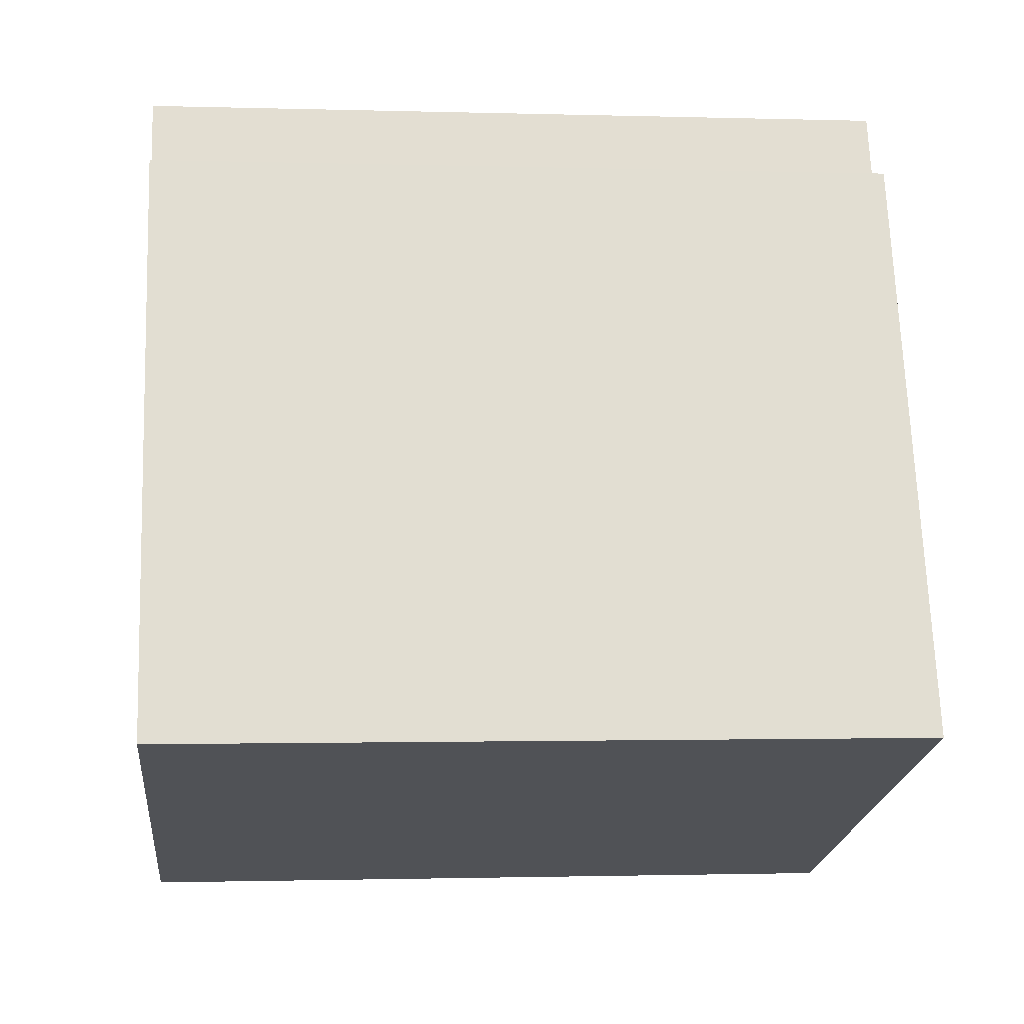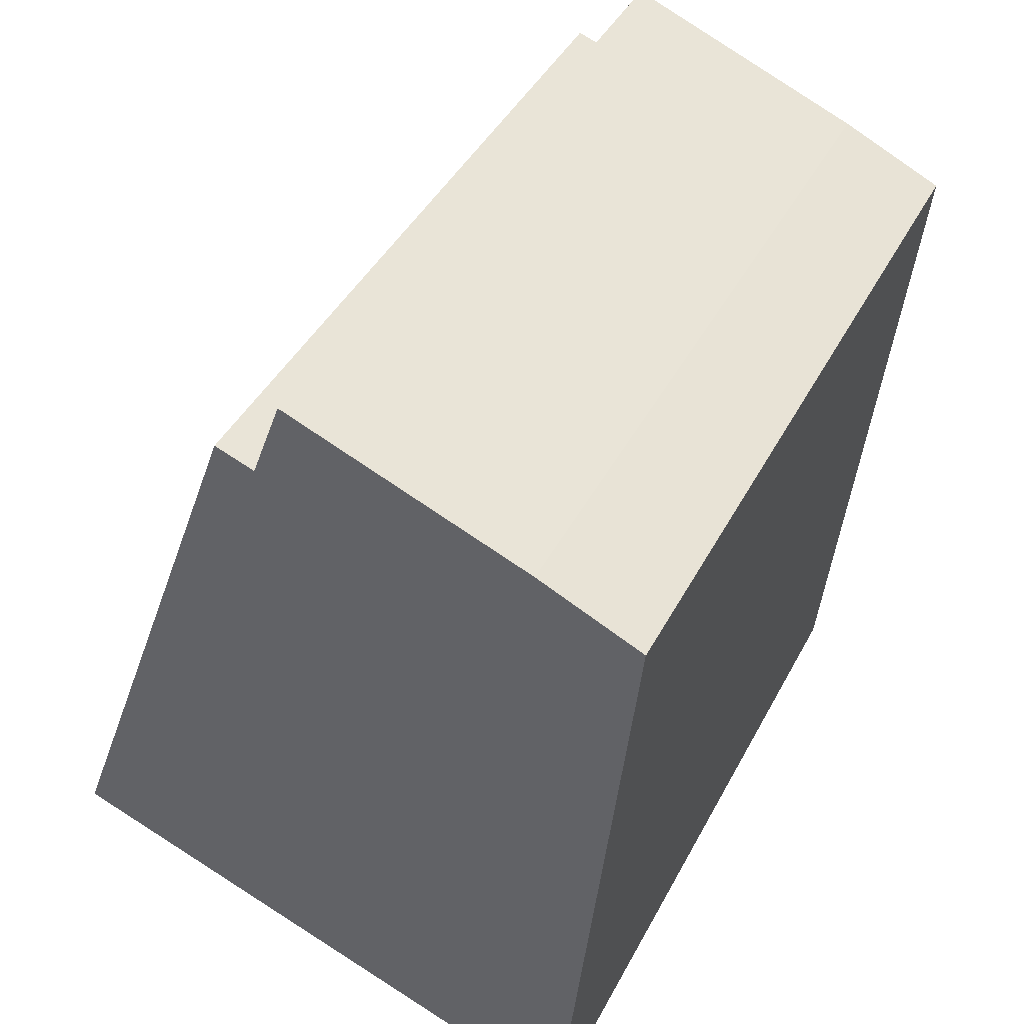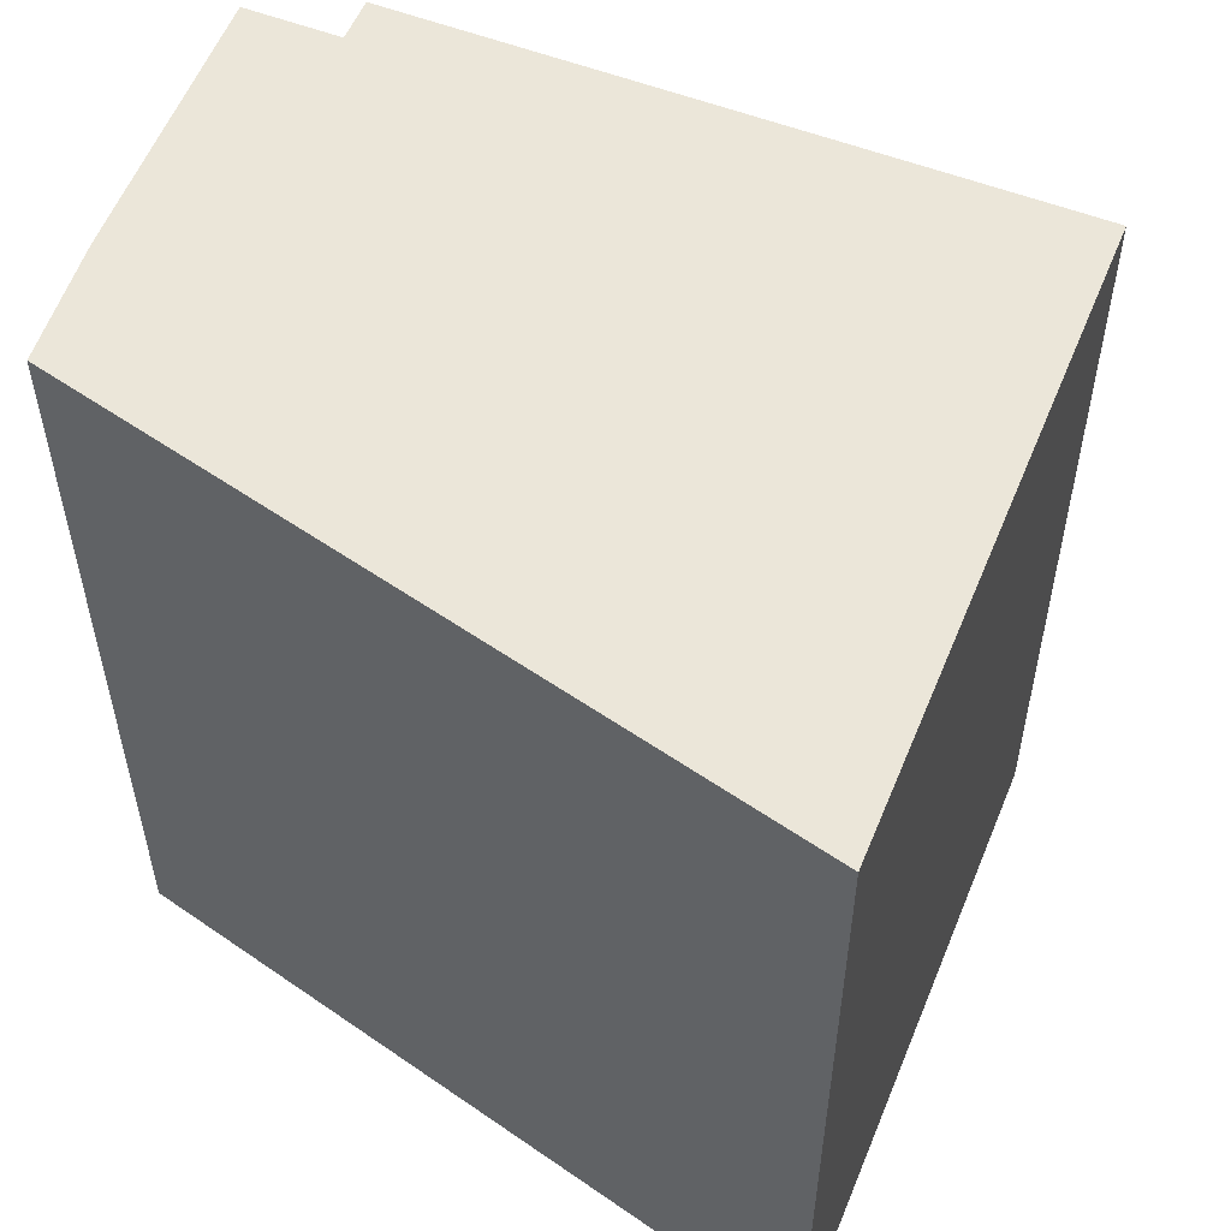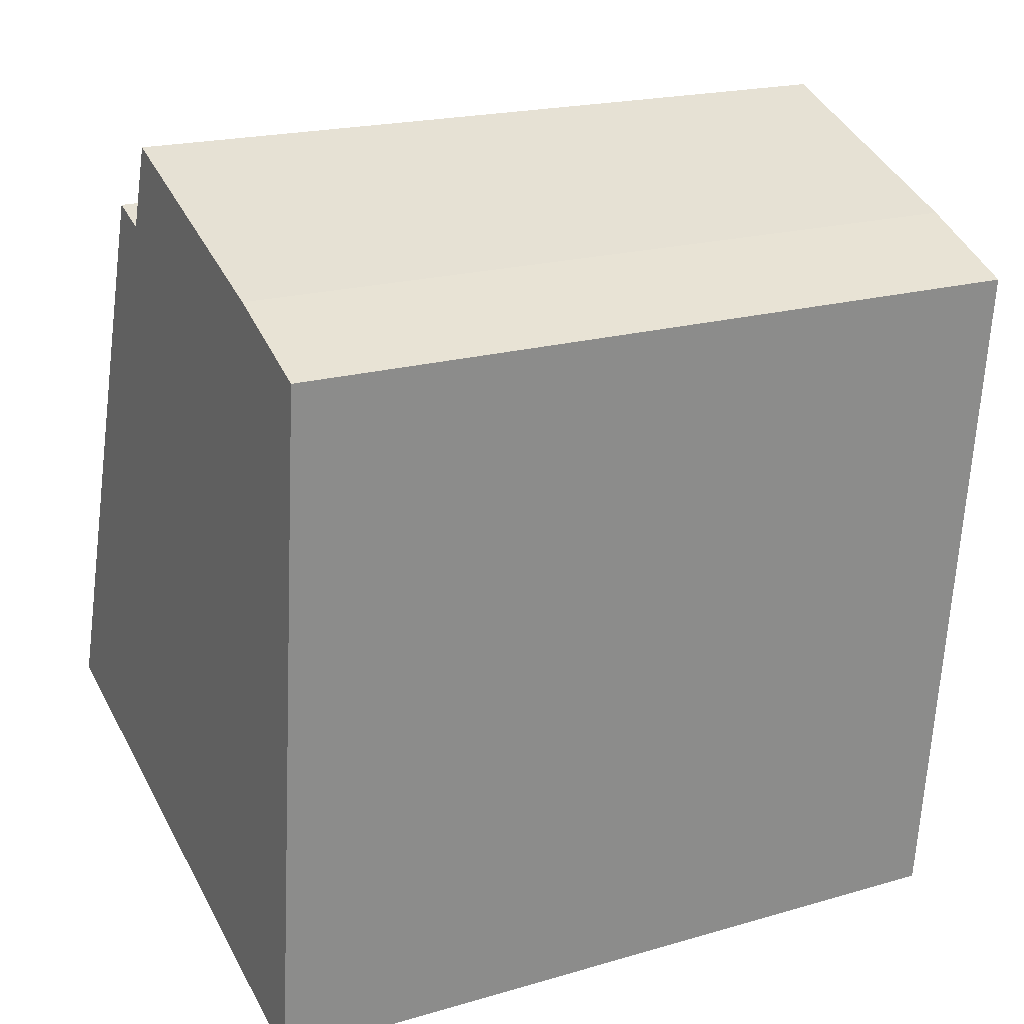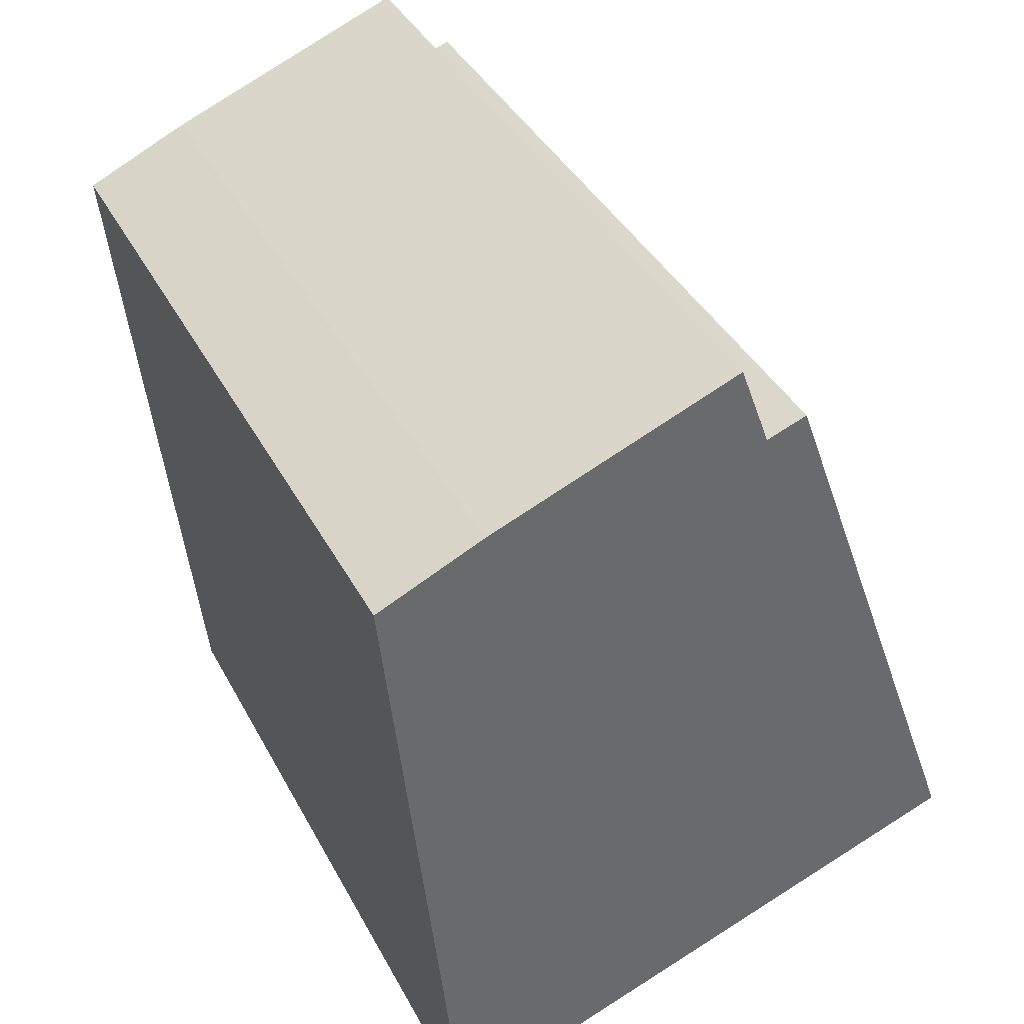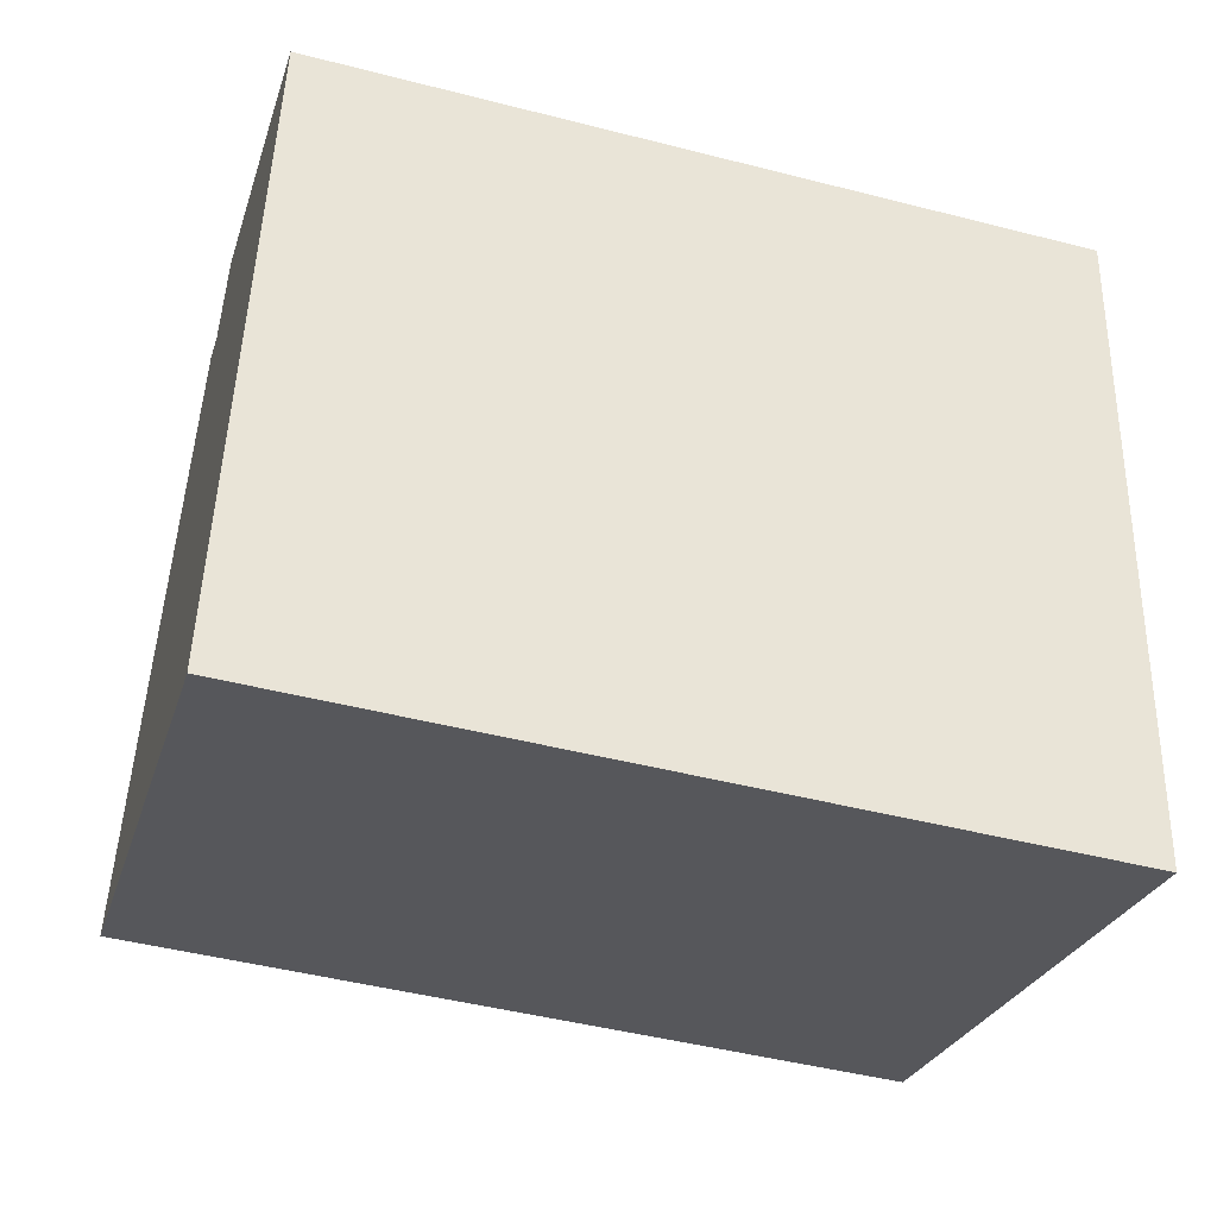
<metadata>
{"format":"obj","ext":"obj","renderer":"f3d","projection":"perspective","resolution":1024,"background":"white","views":[{"elev":-1.3,"azim":-96.2,"up":"+Z"},{"elev":42.8,"azim":26.1,"up":"+Z"},{"elev":55.3,"azim":132.1,"up":"+Y"},{"elev":19.8,"azim":61.7,"up":"+Z"},{"elev":39.3,"azim":154.3,"up":"+Z"},{"elev":-46.6,"azim":73.7,"up":"+Z"}]}
</metadata>
<code>
v  0 4.688 2.871e-16
v  3.839 4.688 3.084
v  3.391 4.688 -1.235
v  1.522 4.688 3.453
v  1.281 4.688 3.541
v  3.199 4.688 3.375
v  1.708 4.688 3.964
v  1.708 -2.427e-16 3.964
v  3.199 -2.067e-16 3.375
v  3.839 -1.888e-16 3.084
v  1.281 -2.168e-16 3.541
v  1.522 -2.114e-16 3.453
v  3.391 7.562e-17 -1.235
v  0 0 0
g defaultobject
f 1 2 3
f 2 1 4
f 4 1 5
f 2 4 6
f 7 6 4
f 8 6 7
f 6 8 9
f 10 6 9
f 11 4 5
f 4 11 12
f 10 2 6
f 10 3 2
f 3 10 13
f 13 1 3
f 1 13 14
f 14 5 1
f 5 14 11
f 12 7 4
f 7 12 8
f 8 12 9
f 10 14 13
f 14 10 9
f 14 9 12
f 14 12 11

</code>
